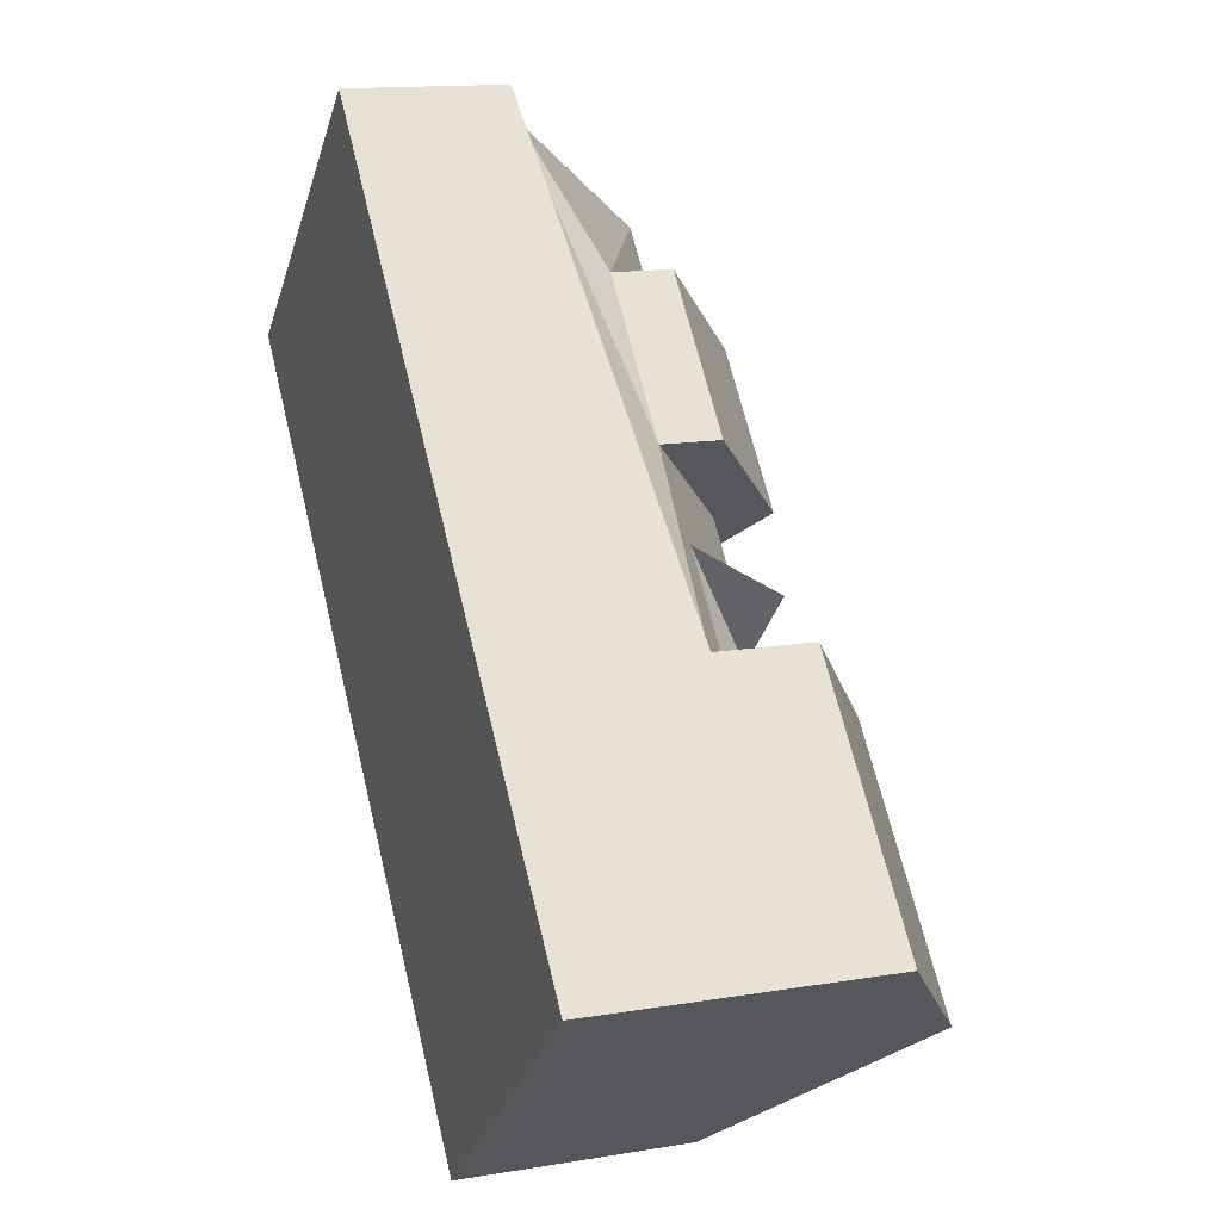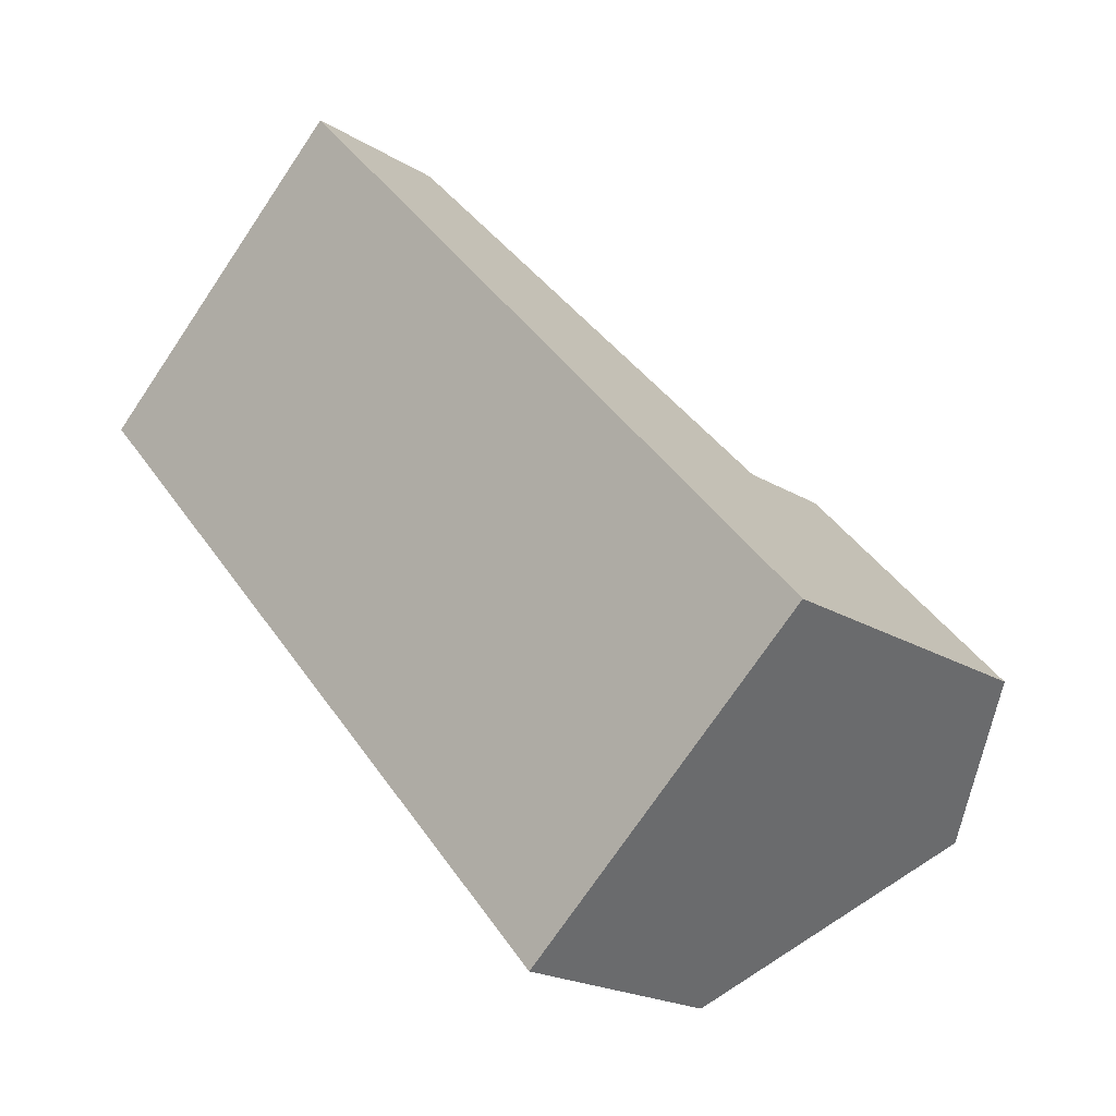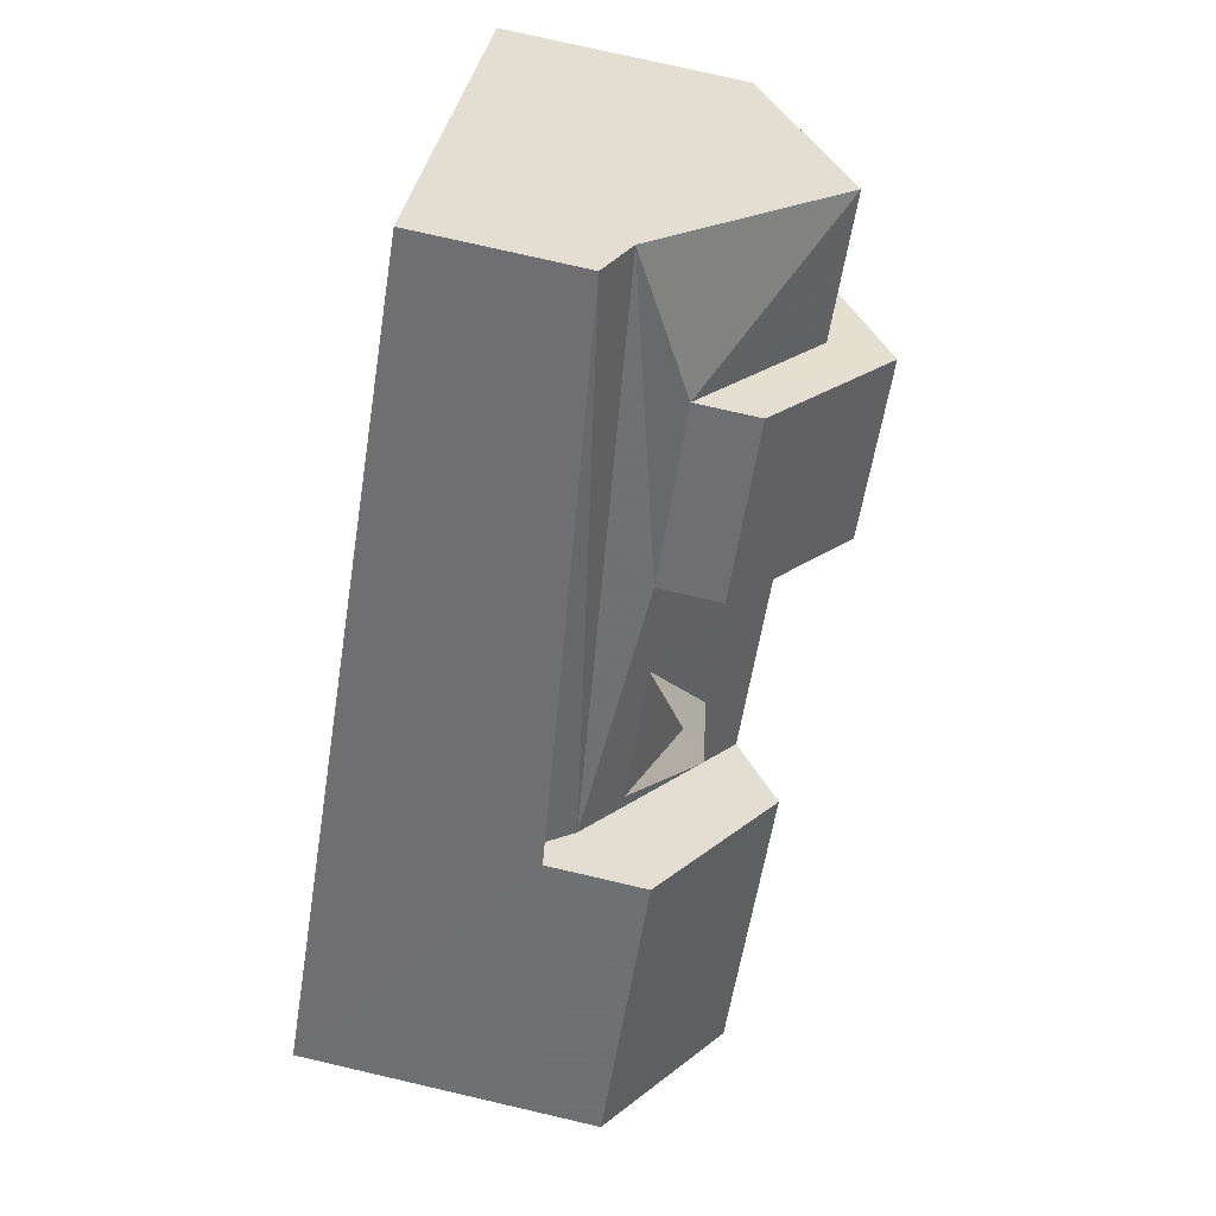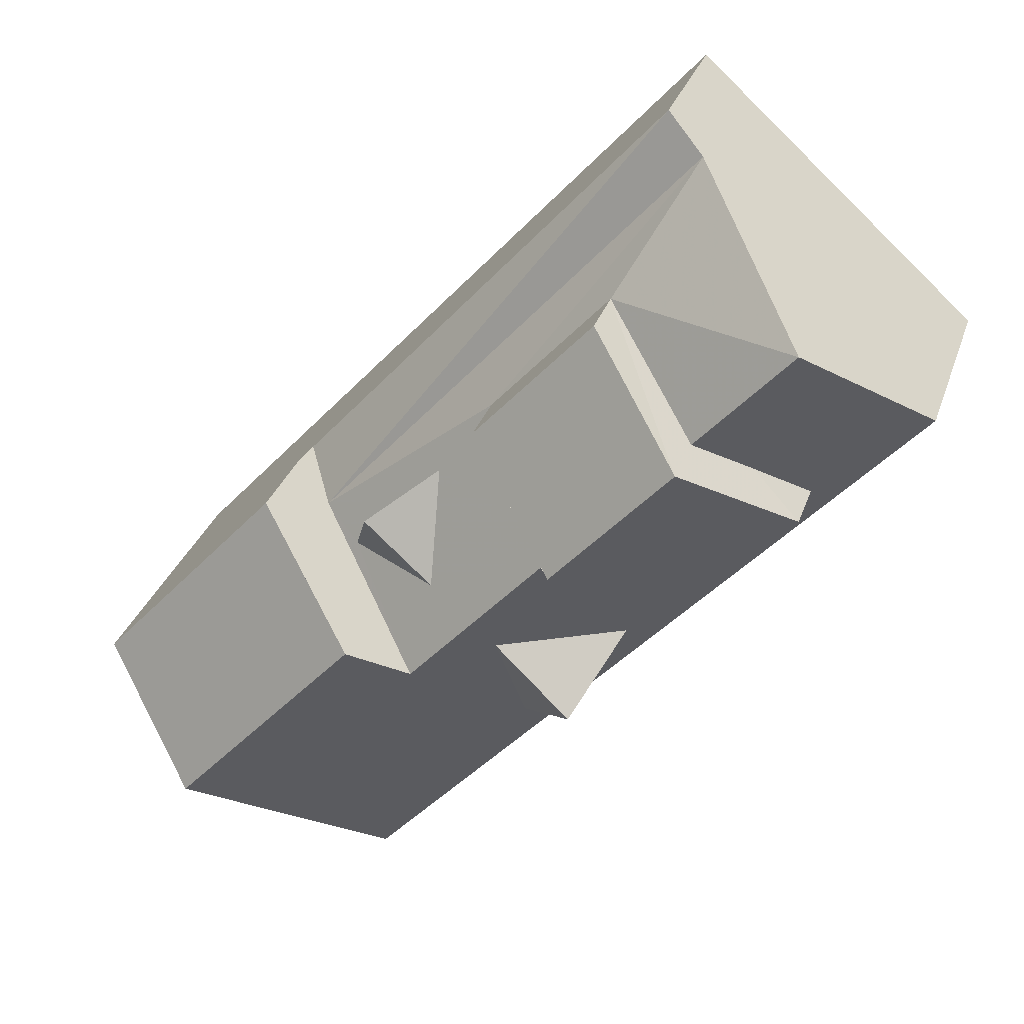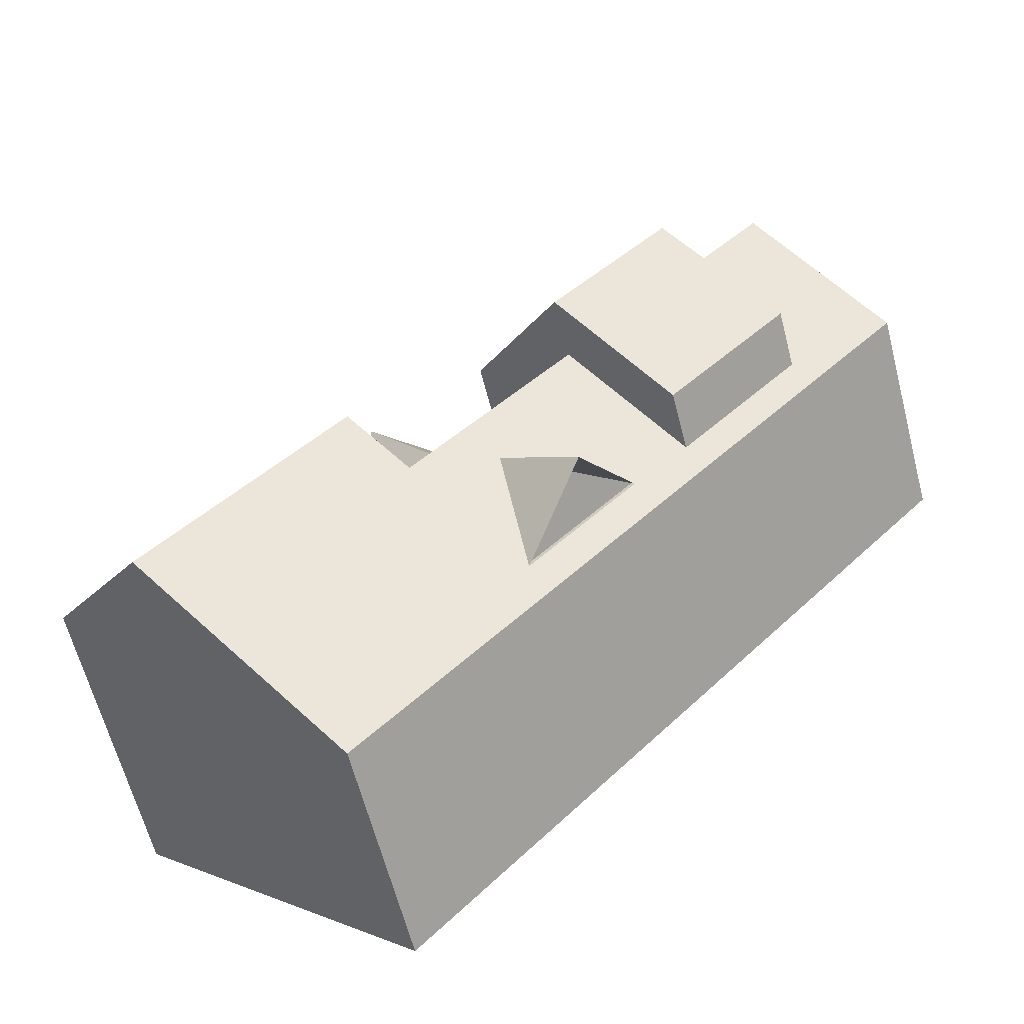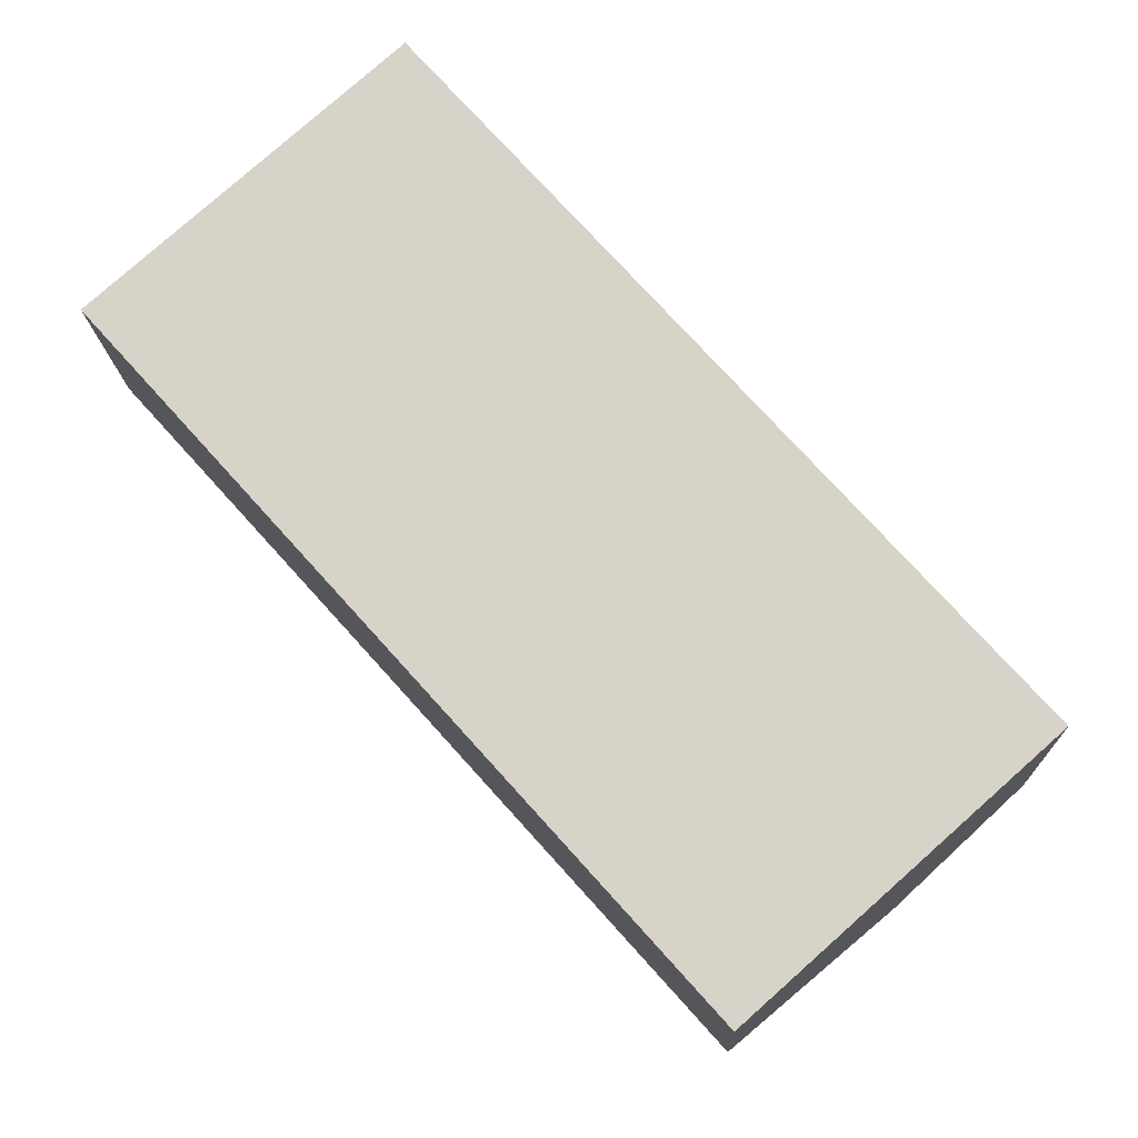
<metadata>
{"format":"obj","ext":"obj","renderer":"f3d","projection":"perspective","resolution":1024,"background":"white","views":[{"elev":14.1,"azim":69.7,"up":"+Z"},{"elev":-20.1,"azim":41.6,"up":"+Z"},{"elev":76.4,"azim":103.0,"up":"+Z"},{"elev":30.9,"azim":-162.9,"up":"+Z"},{"elev":-62.8,"azim":-165.5,"up":"+Z"},{"elev":-14.5,"azim":1.9,"up":"+Z"}]}
</metadata>
<code>
v -255.3 0.922 -263.8
v -252.5 2.375 -263.9
v -254.4 2.681 -265.5
v -252.8 0.922 -266.7
v -254.3 3.015 -260.5
v -250.5 3.015 -264.7
v -249.3 4.141 -263.6
v -244.9 4.141 -268.6
v -248.8 0.477 -272.1
v -262.1 0.478 -257.3
v -259.4 3.015 -254.8
v -257.1 3.015 -257.3
v -259.5 0.877 -259.3
v -256.6 0.877 -262.5
v -259.5 2.274 -259.3
v -257.1 4.412 -257.3
v -254.3 4.411 -260.5
v -256.6 2.274 -262.5
v -246.6 2 -261.2
v -242.2 2 -266.2
v -255.4 -1.071 -251.3
v -246.6 -1.071 -261.2
v -247.5 0.283 -262
v -256.3 -0.627 -252.2
v -251.9 0.817 -258.3
v -254.7 0.817 -255.2
v -250.7 1.025 -260.1
v -250.8 2.22 -262.6
v -248.5 1.025 -262.5
v -251.9 2.215 -258.3
v -254.7 2.215 -255.2
v -249.3 2.461 -261
g CityEngineMaterial_12
f 1 2 3
f 4 3 2
f 12 13 10
f 10 13 14
f 10 14 1
f 1 14 5
f 1 5 2
f 2 5 6
f 2 6 4
f 4 6 8
f 4 8 9
f 4 9 10
f 4 10 1
f 12 10 11
f 8 6 7
f 15 16 17 18
f 8 7 19 20
f 21 22 23 24
f 12 11 26
f 26 11 24
f 26 24 25
f 25 24 23
f 25 23 27
f 27 23 29
f 25 27 5
f 5 27 28
f 5 28 6
f 6 28 29
f 6 29 23
f 30 17 16 31
f 29 28 32
f 28 27 32
v -259.4 3.015 -254.8
v -262.1 0.478 -257.3
v -256.7 -0.198 -252.5
v -262.1 -0.198 -257.3
v -249.3 4.141 -263.6
v -248.4 3.429 -262.8
v -250.1 3.429 -264.3
v -246.6 2 -261.2
v -242.2 2 -266.2
v -246.6 -0.198 -261.2
v -242.2 -0.198 -266.2
v -248.8 0.477 -272.1
v -244.9 4.141 -268.6
v -248.8 -0.198 -272.1
g CityEngineMaterial_212
f 36 35 33 34
f 39 38 37
f 40 42 43 41
f 41 43 46 44 45
f 44 46 36 34
v -262.1 -4.698 -257.3
v -255.4 -4.698 -251.3
v -255.4 -1.071 -251.3
v -256.3 -0.627 -252.2
v -256.7 -0.198 -252.5
v -262.1 -0.198 -257.3
v -250.5 3.015 -264.7
v -247.5 0.283 -262
v -246.6 -1.071 -261.2
v -246.6 2 -261.2
v -248.4 3.429 -262.8
v -250.1 3.429 -264.3
v -242.2 -4.698 -266.2
v -248.8 -4.698 -272.1
v -242.2 -0.198 -266.2
v -248.8 -0.198 -272.1
v -251.9 2.215 -258.3
v -251.9 0.817 -258.3
v -254.3 3.015 -260.5
v -256.6 0.877 -262.5
v -256.6 2.274 -262.5
v -254.3 4.412 -260.5
v -259.5 0.877 -259.3
v -259.5 2.274 -259.3
v -254.7 2.215 -255.2
v -254.7 0.817 -255.2
g CityEngineMaterial_82
f 47 48 49 50 51 52
f 53 54 55 56 57 58
f 61 59 60 62
f 63 64 65 66 67 68
f 67 66 69 70
f 71 72 64 63
v -246.6 -1.071 -261.2
v -255.4 -1.071 -251.3
v -255.4 -4.698 -251.3
v -242.2 -4.698 -266.2
v -246.6 -0.198 -261.2
v -242.2 -0.198 -266.2
v -248.8 -4.698 -272.1
v -262.1 -4.698 -257.3
v -248.8 -0.198 -272.1
v -262.1 -0.198 -257.3
v -254.7 0.817 -255.2
v -254.7 2.215 -255.2
v -257.1 4.412 -257.3
v -259.5 2.274 -259.3
v -259.5 0.877 -259.3
v -257.1 3.015 -257.3
g CityEngineMaterial_84
f 77 73 74 75 76 78
f 81 79 80 82
f 83 84 85 86 87 88
v -262.1 -4.698 -257.3
v -248.8 -4.698 -272.1
v -242.2 -4.698 -266.2
v -255.4 -4.698 -251.3
g CityEngineMaterial_24
f 89 90 91 92

</code>
